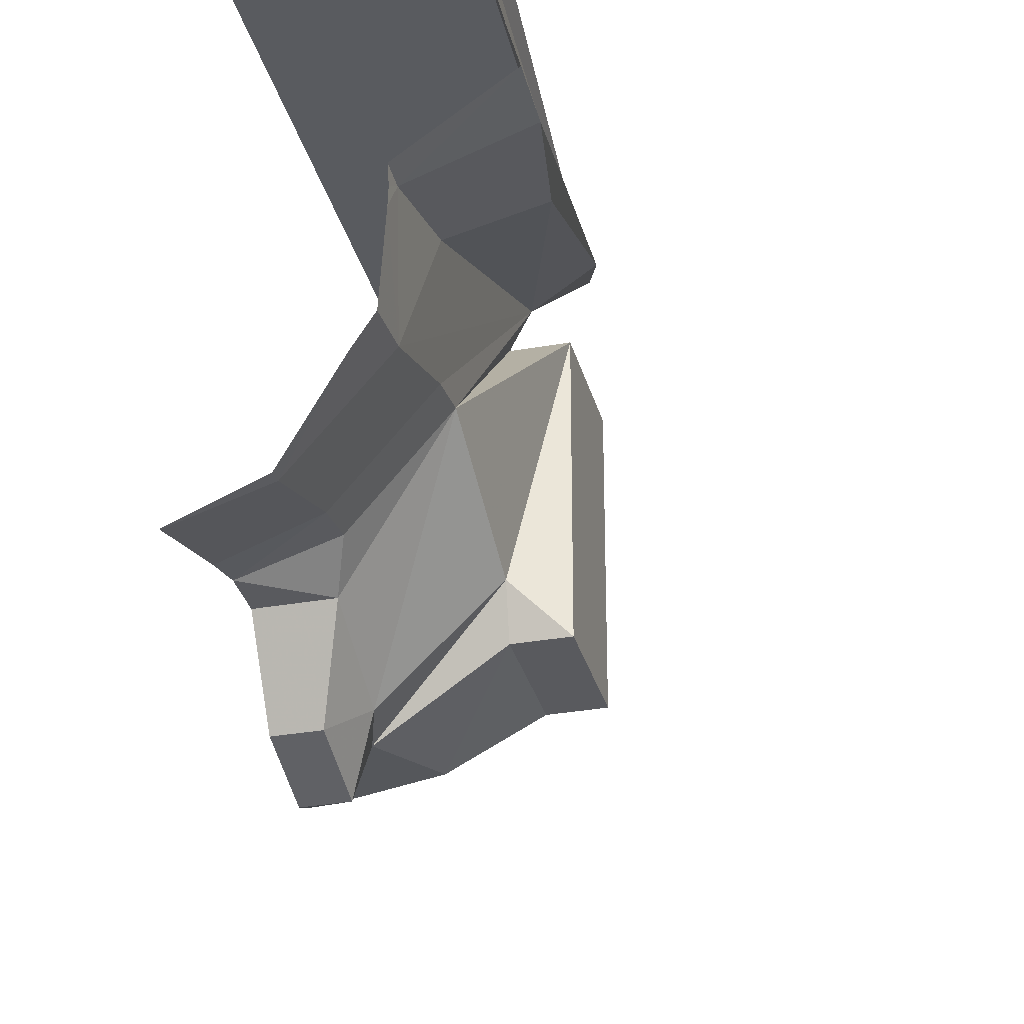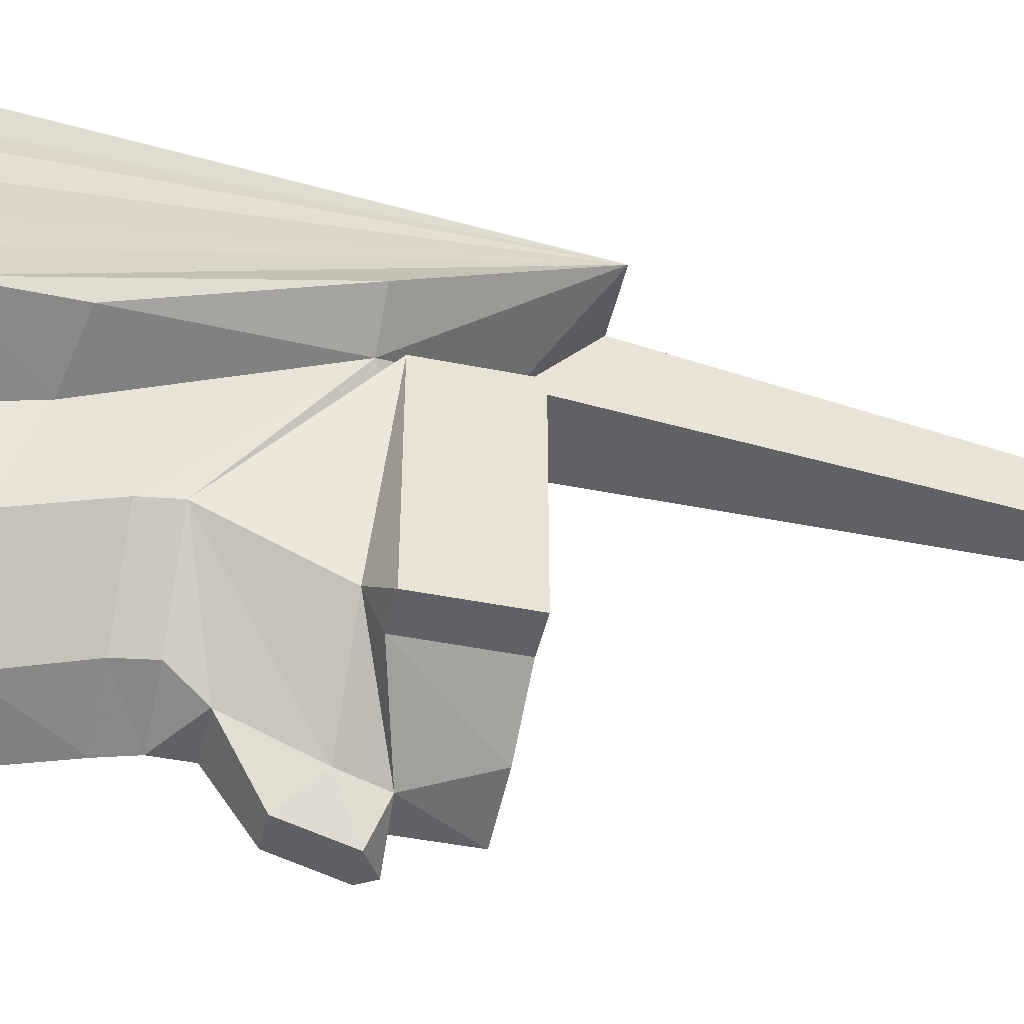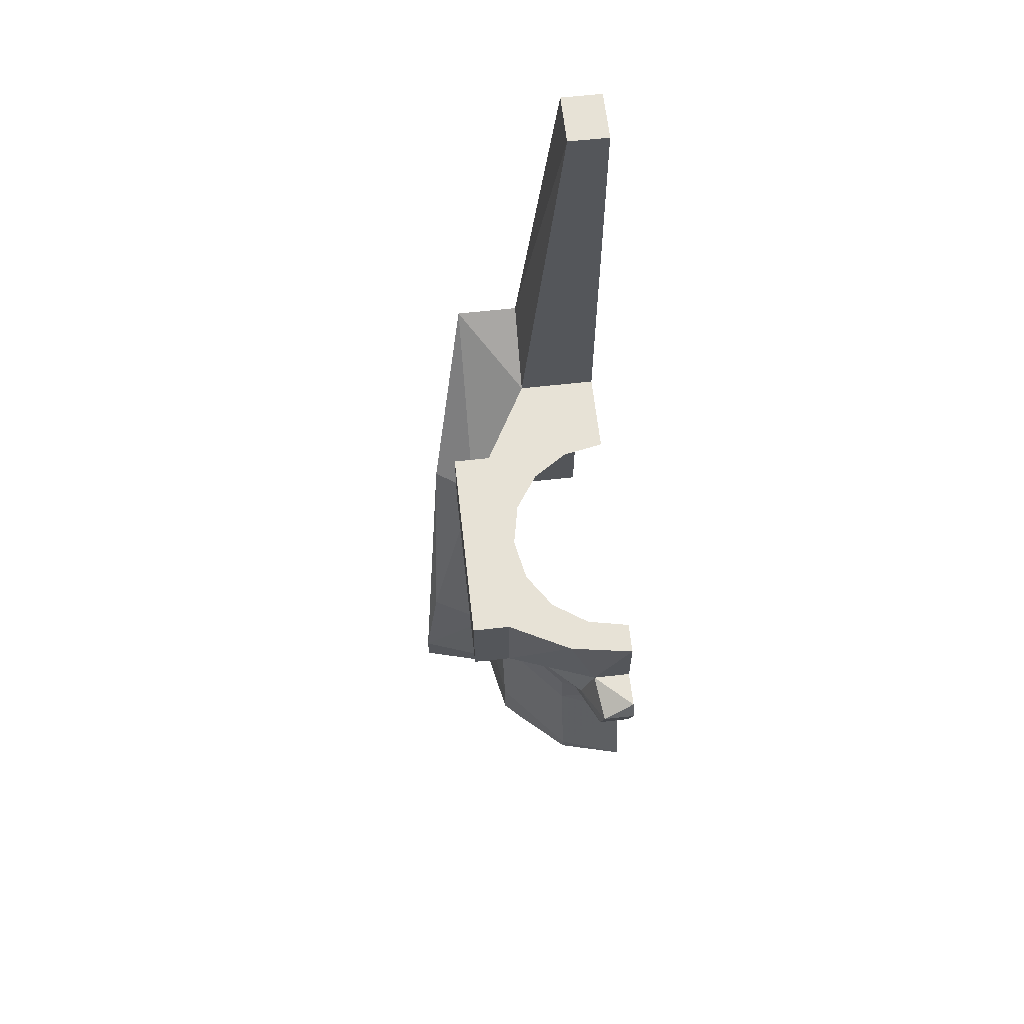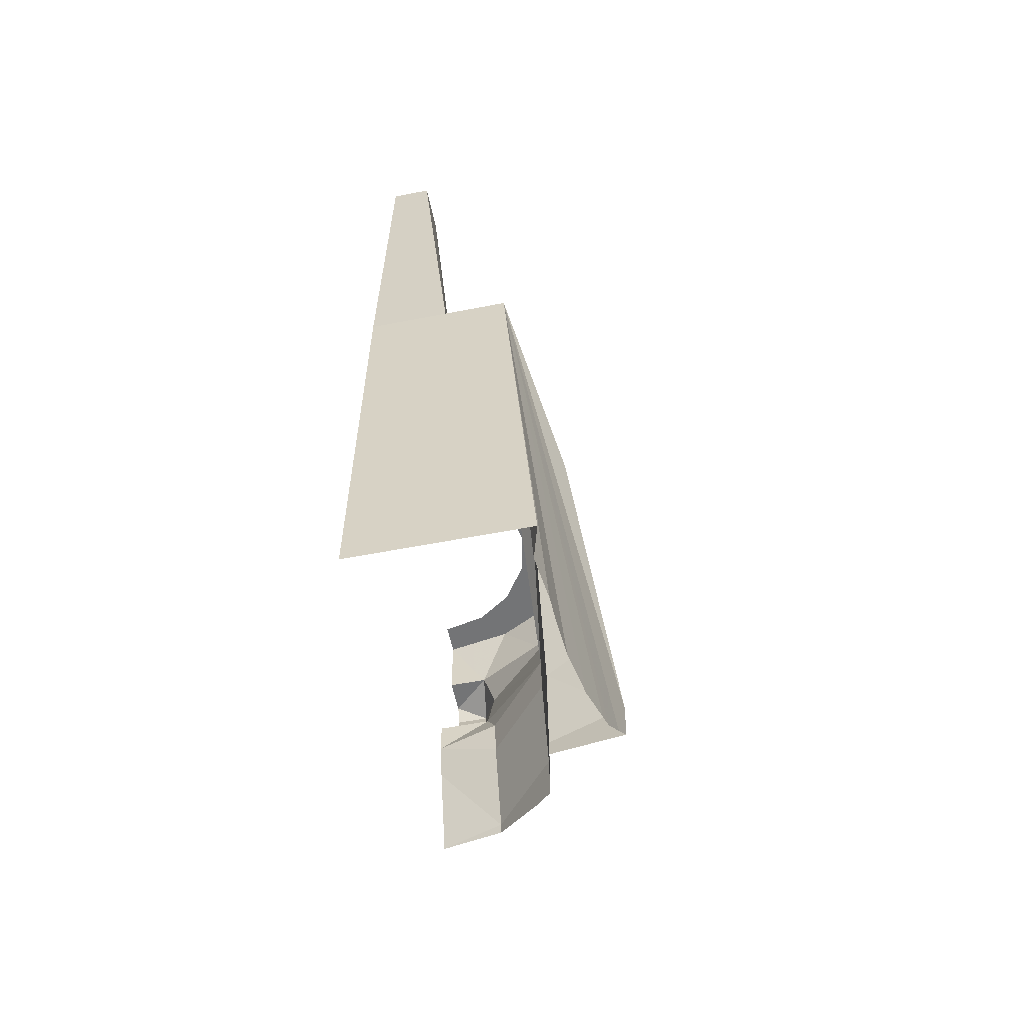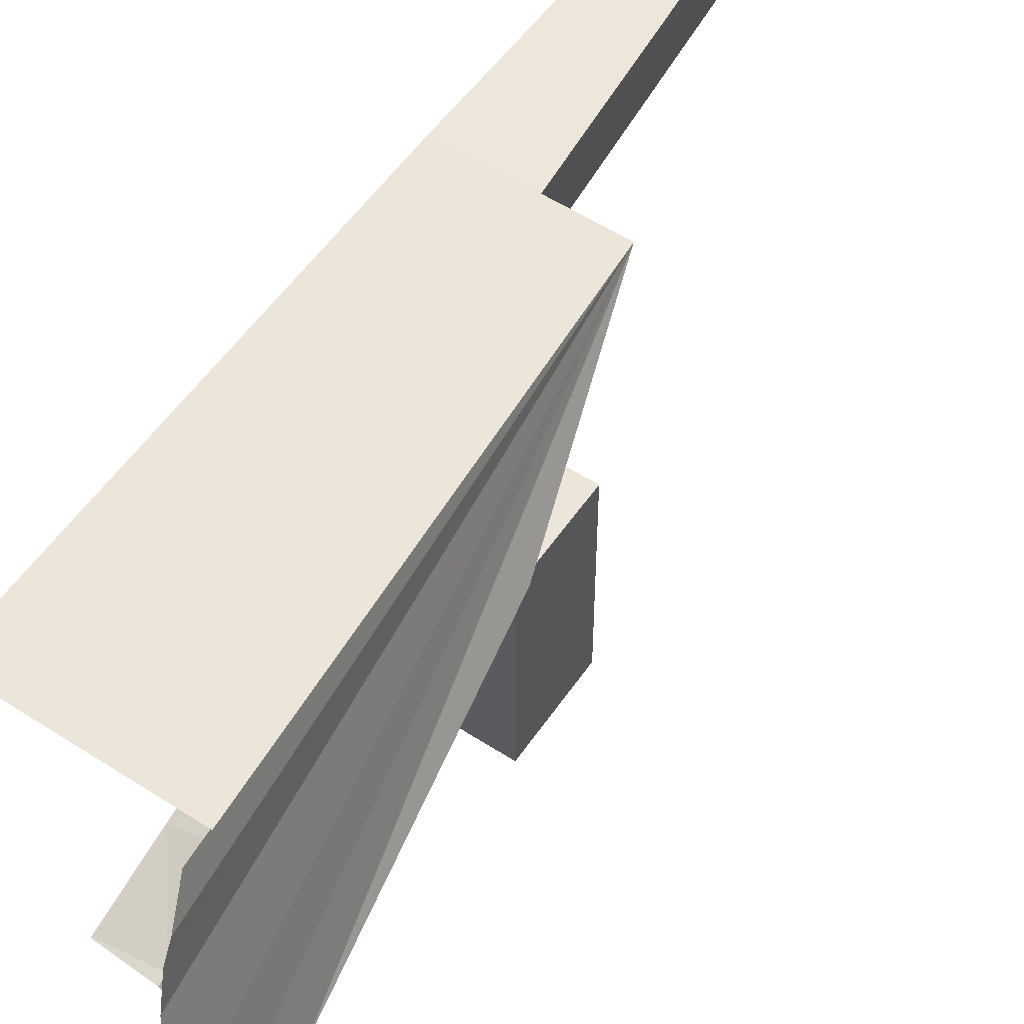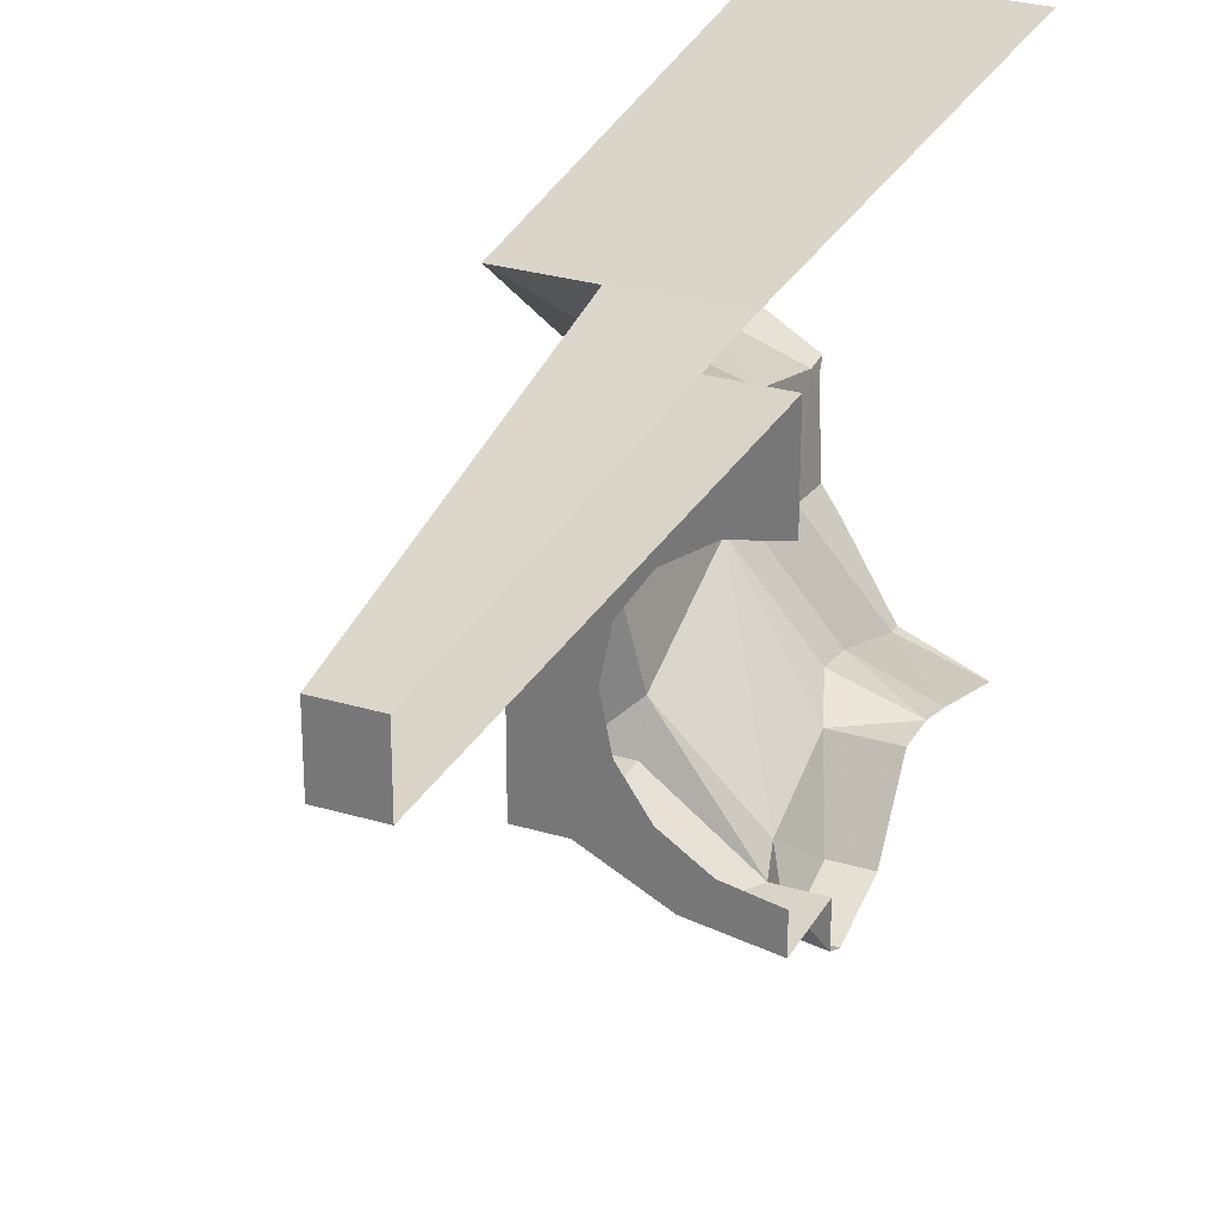
<metadata>
{"format":"obj","ext":"obj","renderer":"f3d","projection":"perspective","resolution":1024,"background":"white","views":[{"elev":-31.5,"azim":14.2,"up":"+Z"},{"elev":-46.2,"azim":77.2,"up":"+Z"},{"elev":63.6,"azim":173.6,"up":"+Y"},{"elev":-56.1,"azim":11.6,"up":"+Y"},{"elev":56.0,"azim":34.1,"up":"+Z"},{"elev":28.6,"azim":-155.8,"up":"+Z"}]}
</metadata>
<code>
v 0.4485 -1.035 0.728
v 0.4805 -1.035 0.728
v 0.3915 0.1685 0.709
v 0.2175 0.1685 0.709
v 0 -1.035 0.728
v 0.4485 -1.035 0.728
v 0.2175 0.1685 0.709
v 0 0.1685 0.709
v 0.3915 0.1685 0.709
v 0.4805 -1.035 0.728
v 0.4605 -1.083 0.672
v 0.3915 0.1685 0.709
v 0.4605 -1.083 0.672
v 0.483 -1.149 0.5965
v 0.3915 0.1685 0.709
v 0.483 -1.149 0.5965
v 0.489 -1.181 0.559
v 0.5005 -1.214 0.476
v 0.3915 0.1685 0.709
v 0.5005 -1.214 0.476
v 0.5275 -1.252 0.3825
v 0.5515 -1.237 0.292
v 0.3915 0.1685 0.709
v 0.5515 -1.237 0.292
v 0.5595 -1.231 0.259
v 0.575 -1.174 0.1865
v 0.575 -1.174 0.1865
v 0.5875 -1.136 0.139
v 0.5875 -1.022 0.128
v 0.3915 0.1685 0.709
v 0.5875 -1.136 0.139
v 0.3775 -1.072 0.0575
v 0.378 -1.022 0.053
v 0.5875 -1.022 0.128
v 0 -0.888 -0.3835
v 0.1725 -0.888 -0.3285
v 0 -0.891 -0.384
v 0.1725 -0.888 -0.3285
v 0.1725 -0.9155 -0.3315
v 0 -0.891 -0.384
v 0.2995 -0.981 -0.191
v 0.1725 -0.9155 -0.3315
v 0.1725 -0.888 -0.3285
v 0.345 -0.888 -0.1285
v 0.345 -0.888 -0.1285
v 0.345 -0.9975 -0.14
v 0.2995 -0.981 -0.191
v 0.378 -1.022 0.053
v 0.3775 -1.072 0.0575
v 0.374 -1.052 0.0325
v 0.374 -1.052 0.0325
v 0.37 -1.043 0.0035
v 0.378 -1.022 0.053
v 0.345 -0.888 -0.1285
v 0.378 -1.022 0.053
v 0.37 -1.043 0.0035
v 0.345 -0.9975 -0.14
v 0.109 1.2 0.6625
v 0.2175 0.1685 0.709
v 0.109 1.2 0.523
v 0.2175 0.1685 0.709
v 0.2175 0 0.523
v 0.109 1.2 0.523
v 0.3915 0.1685 0.709
v 0.5875 -1.022 0.128
v 0.505 -0.289 0.407
v 0.5875 -1.022 0.128
v 0.545 -0.777 0.1745
v 0.505 -0.289 0.407
v 0.5875 -1.022 0.128
v 0.385 -0.8145 0.1045
v 0.545 -0.777 0.1745
v 0.545 -0.777 0.1745
v 0.394 -0.289 0.332
v 0.505 -0.289 0.407
v 0.545 -0.777 0.1745
v 0.385 -0.8145 0.1045
v 0.394 -0.289 0.332
v 0.505 -0.289 0.407
v 0.394 -0.289 0.332
v 0.3915 0.1685 0.709
v 0 -0.888 -0.3835
v 0 -0.666 -0.314
v 0.1725 -0.888 -0.3285
v 0 -0.666 -0.314
v 0.1725 -0.666 -0.249
v 0.1725 -0.888 -0.3285
v 0 -0.666 -0.314
v 0 -0.5775 -0.2905
v 0.1725 -0.666 -0.249
v 0 -0.5775 -0.2905
v 0.1725 -0.5775 -0.2355
v 0.1725 -0.666 -0.249
v 0.1725 -0.888 -0.3285
v 0.1725 -0.666 -0.249
v 0.345 -0.666 -0.049
v 0.345 -0.888 -0.1285
v 0.1725 -0.666 -0.249
v 0.1725 -0.5775 -0.2355
v 0.345 -0.5775 -0.0355
v 0.345 -0.666 -0.049
v 0.345 -0.888 -0.1285
v 0.385 -0.8145 0.1045
v 0.378 -1.022 0.053
v 0.345 -0.888 -0.1285
v 0.345 -0.666 -0.049
v 0.394 -0.289 0.332
v 0.385 -0.8145 0.1045
v 0.345 -0.666 -0.049
v 0.345 -0.5775 -0.0355
v 0.394 -0.289 0.332
v 0.0865 -0.222 -0.5
v 0 -0.222 -0.5
v 0 -0.178 -0.48
v 0.0865 -0.222 -0.5
v 0 -0.178 -0.48
v 0.1035 -0.178 -0.3835
v 0.138 -0.4885 -0.2905
v 0.0865 -0.377 -0.4535
v 0.1385 -0.287 -0.379
v 0.0865 -0.377 -0.4535
v 0.0865 -0.222 -0.5
v 0.1385 -0.287 -0.379
v 0.1385 -0.287 -0.379
v 0.0865 -0.222 -0.5
v 0.1035 -0.178 -0.3835
v 0.4485 -0.2445 0.2905
v 0.4485 -0.2445 -0.2675
v 0.4485 0 -0.2675
v 0.4485 0 0.2905
v 0.1035 -0.178 -0.3835
v 0.175 0 -0.355
v 0.345 -0.2445 -0.2675
v 0 -0.5775 -0.2905
v 0.138 -0.4885 -0.2905
v 0.1725 -0.5775 -0.2355
v 0.1725 -0.5775 -0.2355
v 0.138 -0.4885 -0.2905
v 0.345 -0.5775 -0.0355
v 0.345 -0.5775 -0.0355
v 0.138 -0.4885 -0.2905
v 0.1385 -0.287 -0.379
v 0.345 -0.5775 -0.0355
v 0.1385 -0.287 -0.379
v 0.35 -0.287 -0.175
v 0.345 -0.5775 -0.0355
v 0.35 -0.287 -0.175
v 0.4485 -0.2445 0.2905
v 0.1035 -0.178 -0.3835
v 0 0 -0.3835
v 0.175 0 -0.355
v 0.1035 -0.178 -0.3835
v 0.35 -0.287 -0.175
v 0.1385 -0.287 -0.379
v 0.175 0 -0.355
v 0.345 0 -0.2675
v 0.345 -0.2445 -0.2675
v 0.4485 -0.2445 0.2905
v 0.35 -0.287 -0.175
v 0.4485 -0.2445 -0.2675
v 0.345 -0.2445 0.2905
v 0.394 -0.289 0.332
v 0.345 -0.5775 -0.0355
v 0.345 0 0.2905
v 0.2175 0 0.523
v 0.345 -0.2445 0.2905
v 0.345 -0.2445 0.2905
v 0.2175 0 0.523
v 0.394 -0.289 0.332
v 0.394 -0.289 0.332
v 0.2175 0 0.523
v 0.3915 0.1685 0.709
v 0 1.2 0.6625
v 0.109 1.2 0.6625
v 0.109 1.2 0.523
v 0 1.2 0.523
v 0 0.1685 0.709
v 0.2175 0.1685 0.709
v 0.109 1.2 0.6625
v 0 1.2 0.6625
v 0 1.2 0.523
v 0.109 1.2 0.523
v 0.2175 0 0.523
v 0 0 0.523
v 0.5875 -1.022 0.128
v 0.378 -1.022 0.053
v 0.385 -0.8145 0.1045
v 0 -0.4885 -0.2905
v 0 -0.377 -0.4535
v 0.0865 -0.377 -0.4535
v 0.138 -0.4885 -0.2905
v 0.0865 -0.377 -0.4535
v 0 -0.377 -0.4535
v 0 -0.222 -0.5
v 0.0865 -0.222 -0.5
v 0 -0.178 -0.48
v 0 -0.178 -0.3835
v 0.1035 -0.178 -0.3835
v 0.4485 -0.2445 0.2905
v 0.4485 0 0.2905
v 0.345 0 0.2905
v 0.345 -0.2445 0.2905
v 0.4485 -0.2445 -0.2675
v 0.345 -0.2445 -0.2675
v 0.345 0 -0.2675
v 0.4485 0 -0.2675
v 0.35 -0.287 -0.175
v 0.1035 -0.178 -0.3835
v 0.345 -0.2445 -0.2675
v 0 -0.5775 -0.2905
v 0 -0.4885 -0.2905
v 0.138 -0.4885 -0.2905
v 0.345 -0.5775 -0.0355
v 0.4485 -0.2445 0.2905
v 0.345 -0.2445 0.2905
v 0.1035 -0.178 -0.3835
v 0 -0.178 -0.3835
v 0 0 -0.3835
v 0.4485 -0.2445 -0.2675
v 0.35 -0.287 -0.175
v 0.345 -0.2445 -0.2675
v 0.2175 0 0.523
v 0.2175 0.1685 0.709
v 0.3915 0.1685 0.709
v 0.2175 0 0.523
v 0.345 0 0.2905
v 0.277 0 0.115
v 0.212 0 0.212
v 0.345 0 0.2905
v 0.4485 0 0.2905
v 0.3 0 0
v 0.277 0 0.115
v 0.4485 0 -0.2675
v 0.3 0 0
v 0.4485 0 0.2905
v 0.345 0 -0.2675
v 0.175 0 -0.355
v 0.212 0 -0.212
v 0.277 0 -0.115
v 0 0 0.523
v 0.2175 0 0.523
v 0.115 0 0.277
v 0 0 0.3
v 0.212 0 0.212
v 0.115 0 0.277
v 0.2175 0 0.523
v 0.4485 0 -0.2675
v 0.345 0 -0.2675
v 0.277 0 -0.115
v 0.3 0 0
v 0 0 -0.3
v 0.115 0 -0.277
v 0.175 0 -0.355
v 0 0 -0.3835
v 0.115 0 -0.277
v 0.212 0 -0.212
v 0.175 0 -0.355
g mesh6927827
f 1 2 3
f 3 4 1
f 5 6 7
f 7 8 5
f 9 10 11
f 12 13 14
f 15 16 17
f 17 18 15
f 19 20 21
f 21 22 19
f 23 24 25
f 25 26 23
f 27 28 29
f 29 30 27
f 31 32 33
f 33 34 31
f 35 36 37
f 38 39 40
f 41 42 43
f 43 44 41
f 45 46 47
f 48 49 50
f 51 52 53
f 54 55 56
f 56 57 54
f 58 59 60
f 61 62 63
f 64 65 66
f 67 68 69
f 70 71 72
f 73 74 75
f 76 77 78
f 79 80 81
f 82 83 84
f 85 86 87
f 88 89 90
f 91 92 93
f 94 95 96
f 96 97 94
f 98 99 100
f 100 101 98
f 102 103 104
f 105 106 107
f 107 108 105
f 109 110 111
f 112 113 114
f 115 116 117
f 118 119 120
f 121 122 123
f 124 125 126
f 127 128 129
f 129 130 127
f 131 132 133
f 134 135 136
f 137 138 139
f 140 141 142
f 143 144 145
f 146 147 148
f 149 150 151
f 152 153 154
f 155 156 157
f 158 159 160
f 161 162 163
f 164 165 166
f 167 168 169
f 170 171 172
f 173 174 175
f 175 176 173
f 177 178 179
f 179 180 177
f 181 182 183
f 183 184 181
f 185 186 187
f 188 189 190
f 190 191 188
f 192 193 194
f 194 195 192
f 196 197 198
f 199 200 201
f 201 202 199
f 203 204 205
f 205 206 203
f 207 208 209
f 210 211 212
f 213 214 215
f 216 217 218
f 219 220 221
f 222 223 224
f 225 226 227
f 227 228 225
f 229 230 231
f 231 232 229
f 233 234 235
f 236 237 238
f 238 239 236
f 240 241 242
f 242 243 240
f 244 245 246
f 247 248 249
f 249 250 247
f 251 252 253
f 253 254 251
f 255 256 257

</code>
